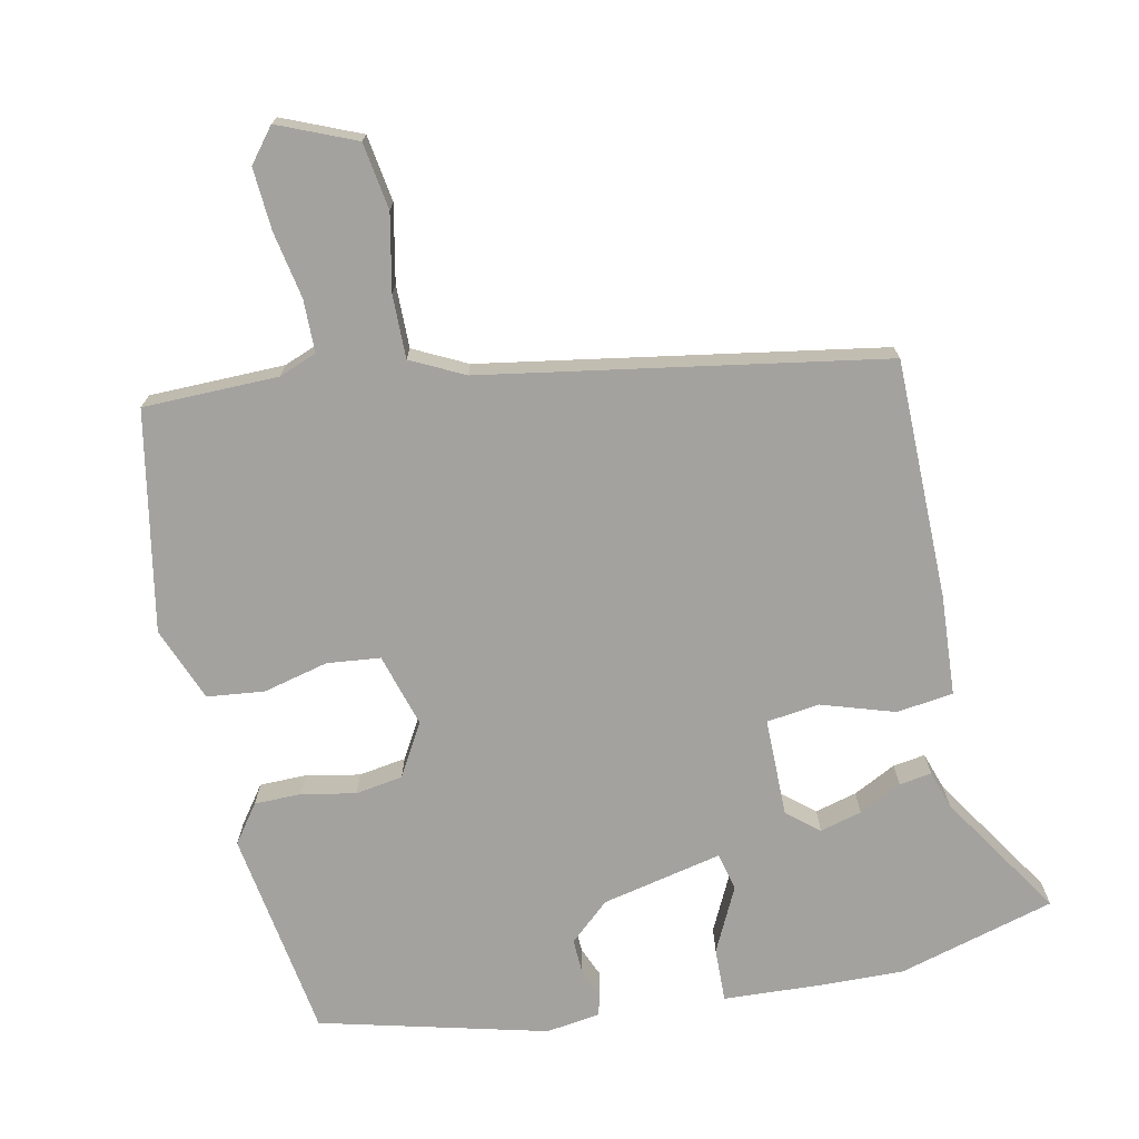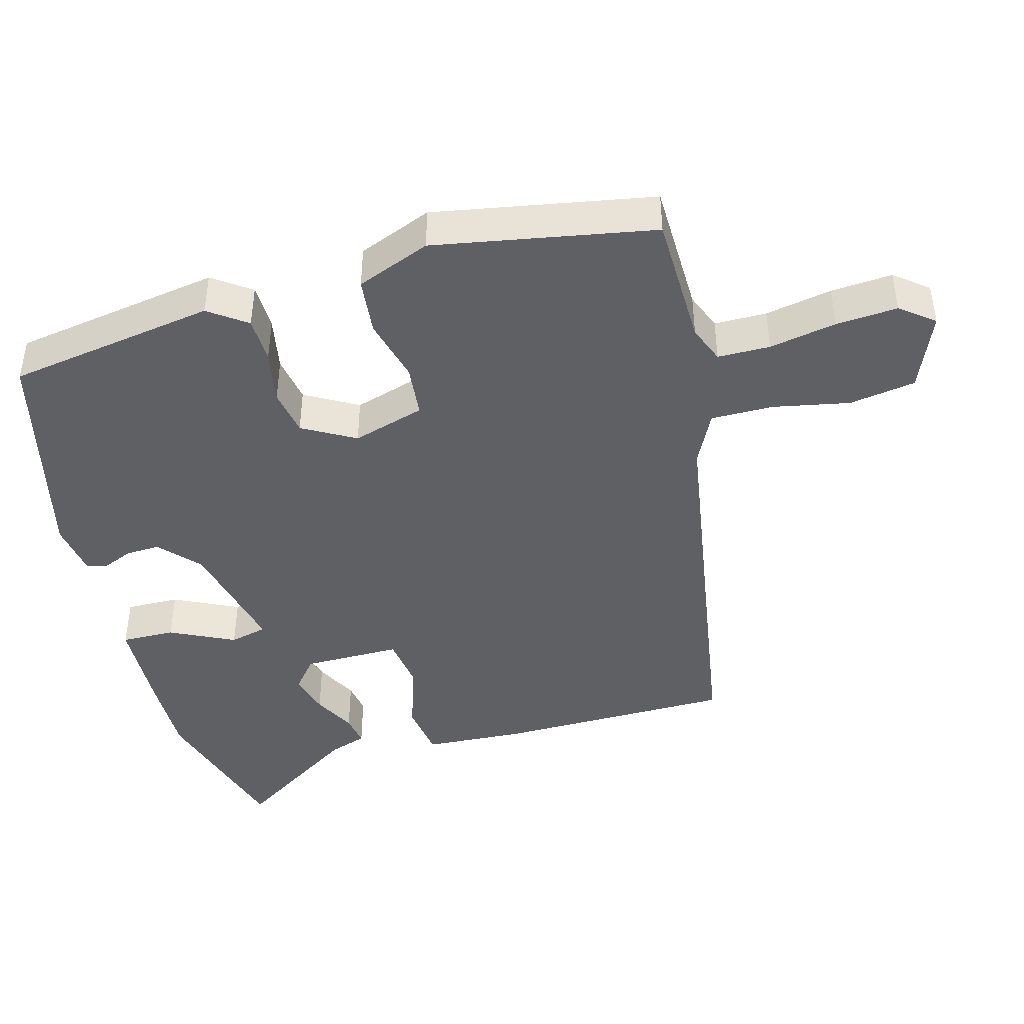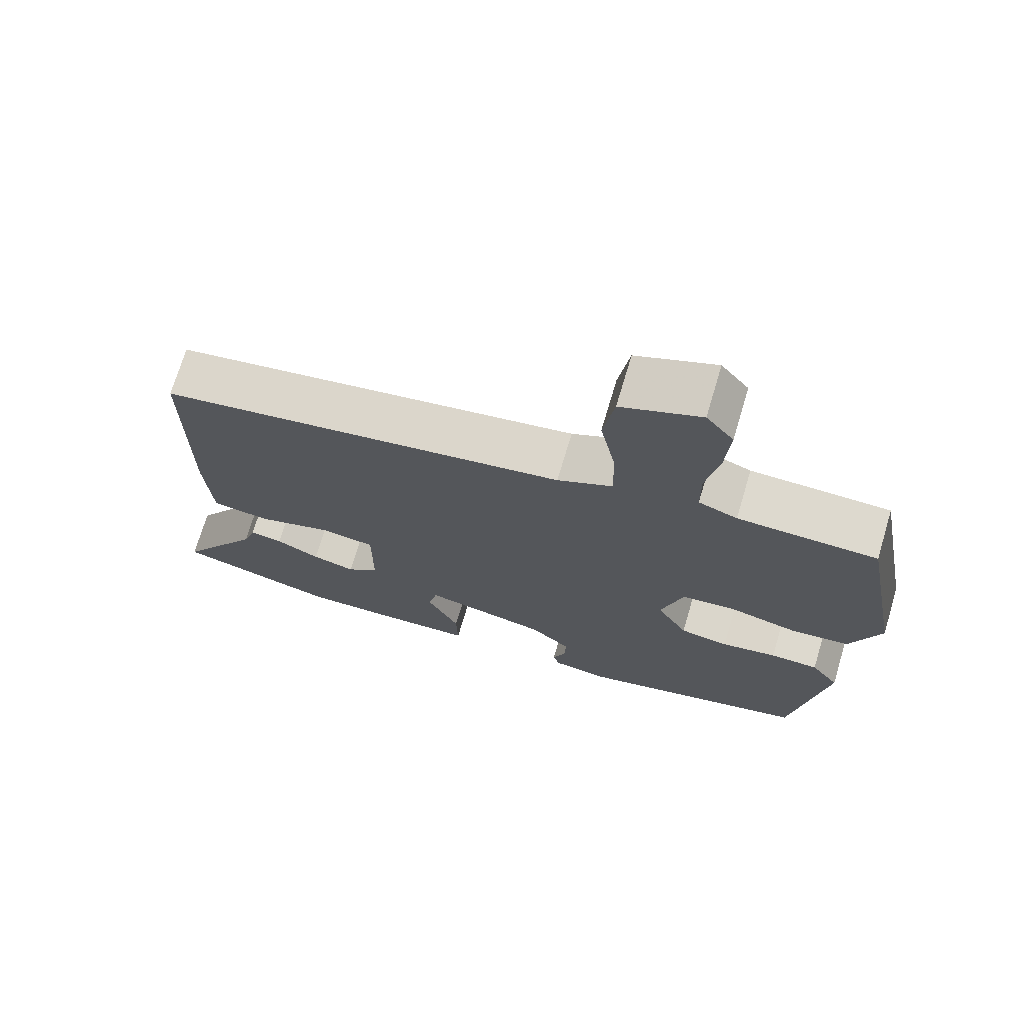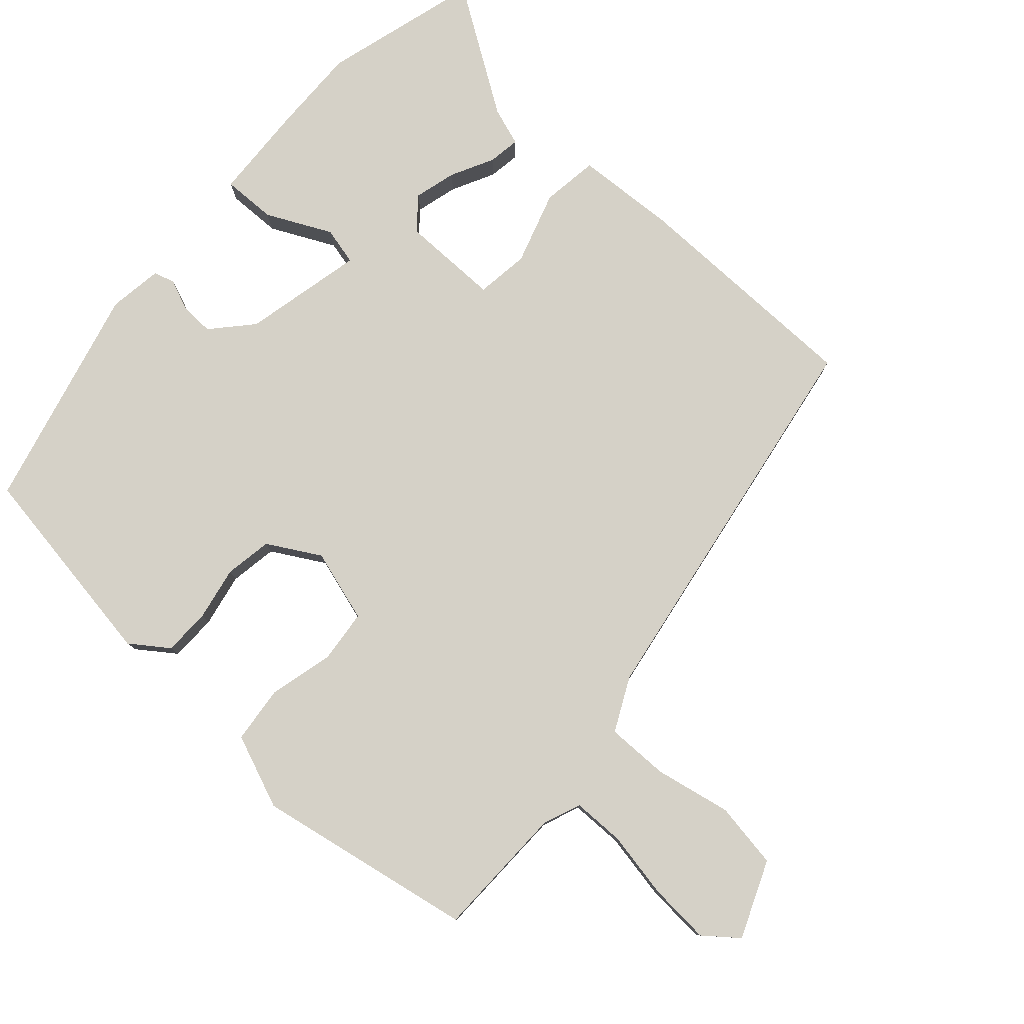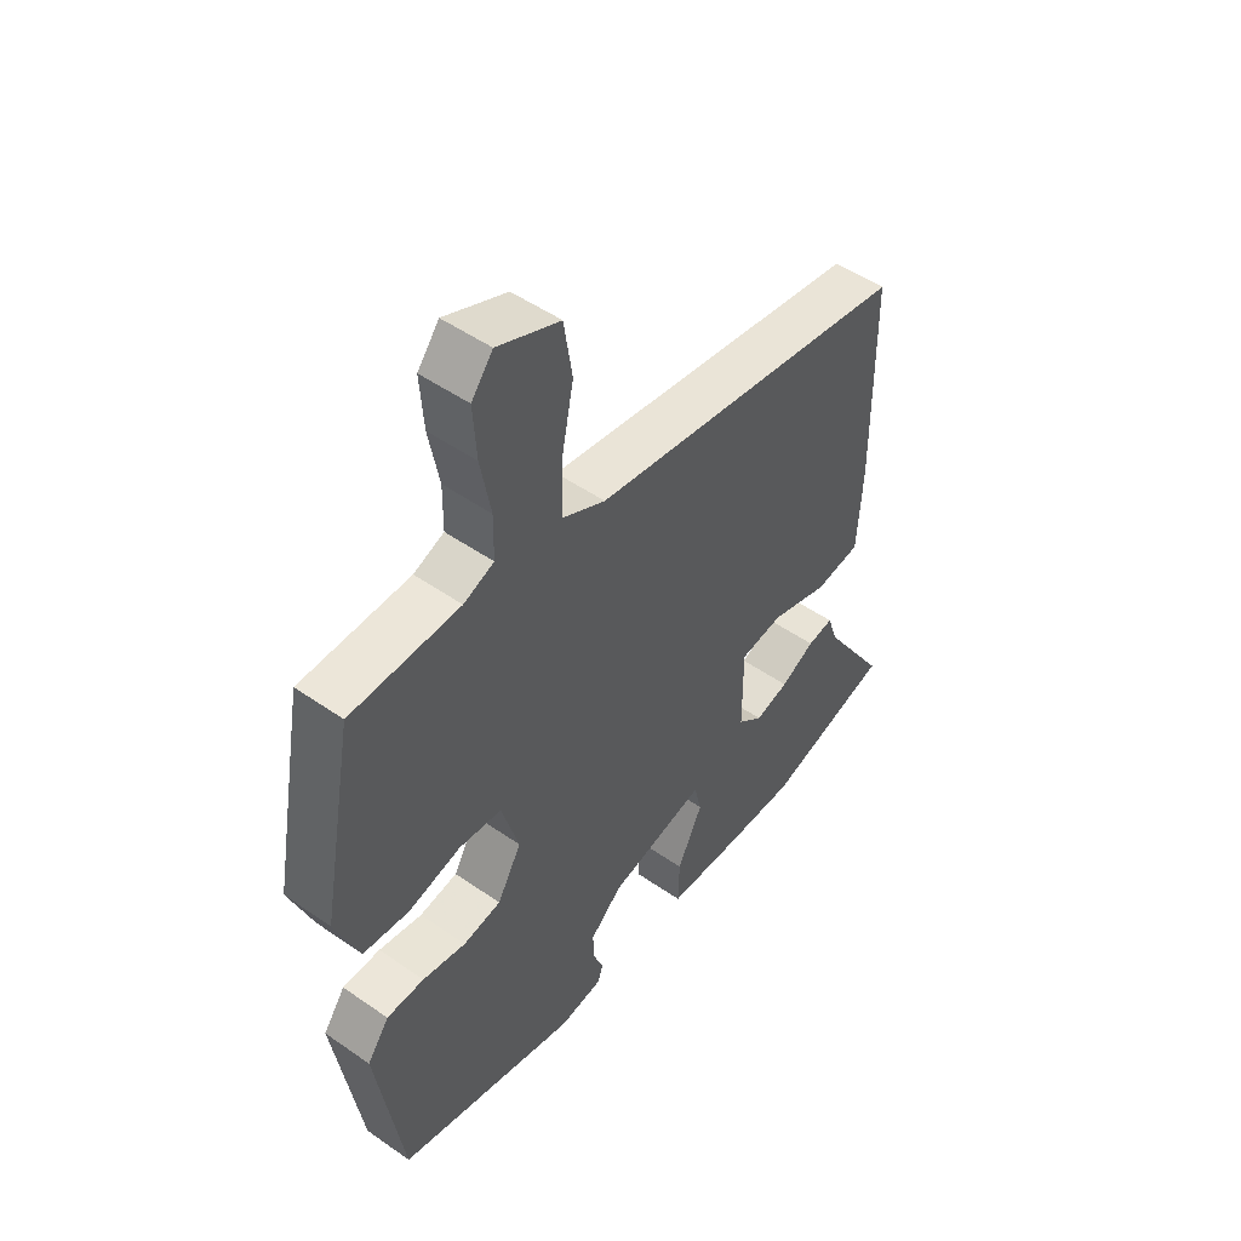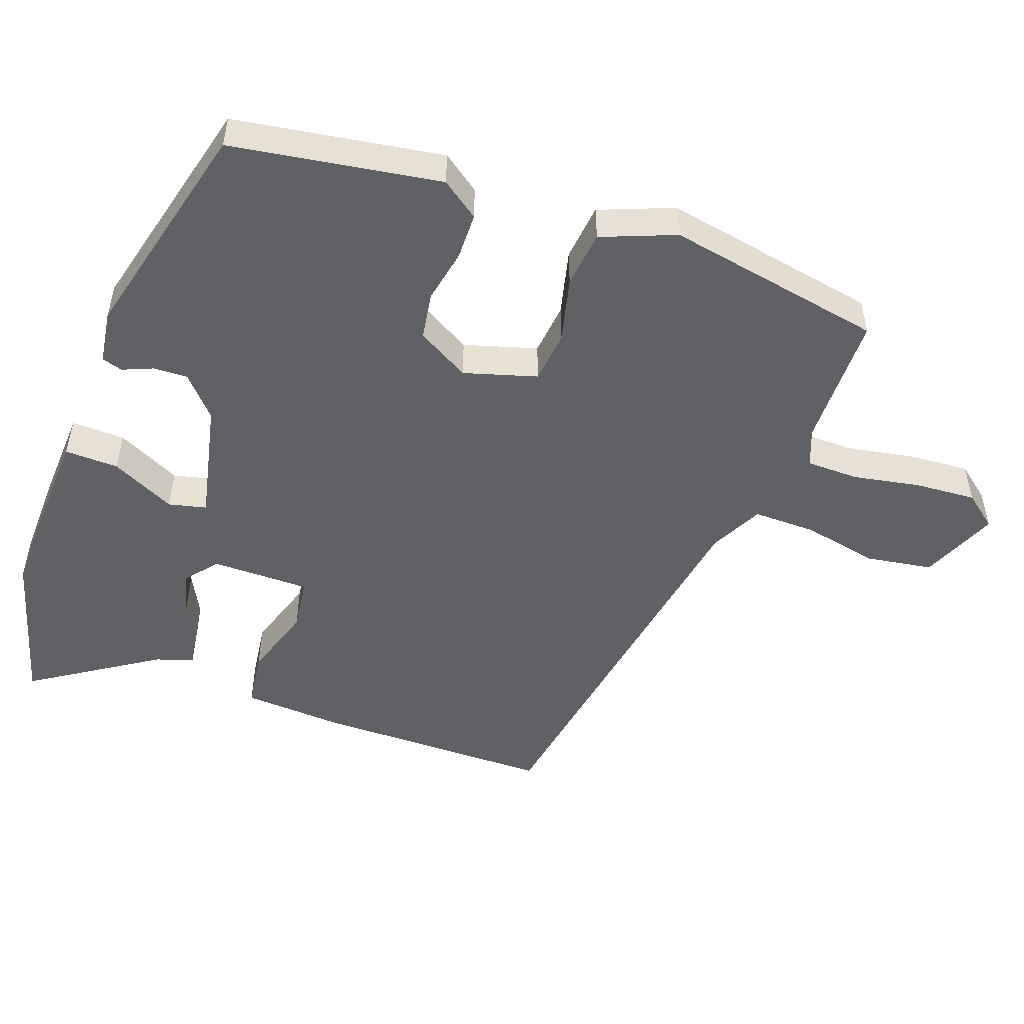
<metadata>
{"format":"obj","ext":"obj","renderer":"f3d","projection":"perspective","resolution":1024,"background":"white","views":[{"elev":-72.6,"azim":11.8,"up":"+Y"},{"elev":-43.1,"azim":-74.5,"up":"+Y"},{"elev":71.8,"azim":-163.4,"up":"+Z"},{"elev":79.5,"azim":-48.0,"up":"+Y"},{"elev":49.9,"azim":-52.5,"up":"+Z"},{"elev":-50.3,"azim":-109.9,"up":"+Y"}]}
</metadata>
<code>
v -0.487 0.07 0.499
v -0.294 0.07 0.502
v -0.24 0.07 0.523
v -0.239 0.07 0.598
v -0.257 0.07 0.694
v -0.263 0.07 0.782
v -0.225 0.07 0.83
v -0.115 0.07 0.784
v -0.1 0.07 0.689
v -0.122 0.07 0.58
v -0.123 0.07 0.49
v -0.047 0.07 0.452
v 0.522 0.07 0.357
v 0.524 0.07 0.015
v 0.515 0.07 -0.128
v 0.434 0.07 -0.139
v 0.33 0.07 -0.106
v 0.254 0.07 -0.116
v 0.254 0.07 -0.257
v 0.299 0.07 -0.294
v 0.359 0.07 -0.278
v 0.42 0.07 -0.247
v 0.466 0.07 -0.24
v 0.484 0.07 -0.294
v 0.6 0.07 -0.472
v 0.376 0.07 -0.535
v 0.254 0.07 -0.532
v 0.116 0.07 -0.525
v 0.118 0.07 -0.448
v 0.163 0.07 -0.356
v 0.15 0.07 -0.302
v -0.022 0.07 -0.34
v -0.079 0.07 -0.391
v -0.077 0.07 -0.44
v -0.059 0.07 -0.483
v -0.068 0.07 -0.513
v -0.145 0.07 -0.524
v -0.468 0.07 -0.443
v -0.515 0.07 -0.144
v -0.476 0.07 -0.09
v -0.409 0.07 -0.089
v -0.332 0.07 -0.104
v -0.264 0.07 -0.093
v -0.221 0.07 -0.018
v -0.252 0.07 0.086
v -0.328 0.07 0.094
v -0.421 0.07 0.071
v -0.503 0.07 0.08
v -0.545 0.07 0.186
v -0.487 0 0.499
v -0.294 0 0.502
v -0.24 0 0.523
v -0.239 0 0.598
v -0.257 0 0.694
v -0.263 0 0.782
v -0.225 0 0.83
v -0.115 0 0.784
v -0.1 0 0.689
v -0.122 0 0.58
v -0.123 0 0.49
v -0.047 0 0.452
v 0.522 0 0.357
v 0.524 0 0.015
v 0.515 0 -0.128
v 0.434 0 -0.139
v 0.33 0 -0.106
v 0.254 0 -0.116
v 0.254 0 -0.257
v 0.299 0 -0.294
v 0.359 0 -0.278
v 0.42 0 -0.247
v 0.466 0 -0.24
v 0.484 0 -0.294
v 0.6 0 -0.472
v 0.376 0 -0.535
v 0.254 0 -0.532
v 0.116 0 -0.525
v 0.118 0 -0.448
v 0.163 0 -0.356
v 0.15 0 -0.302
v -0.022 0 -0.34
v -0.079 0 -0.391
v -0.077 0 -0.44
v -0.059 0 -0.483
v -0.068 0 -0.513
v -0.145 0 -0.524
v -0.468 0 -0.443
v -0.515 0 -0.144
v -0.476 0 -0.09
v -0.409 0 -0.089
v -0.332 0 -0.104
v -0.264 0 -0.093
v -0.221 0 -0.018
v -0.252 0 0.086
v -0.328 0 0.094
v -0.421 0 0.071
v -0.503 0 0.08
v -0.545 0 0.186
f 49 1 2
f 48 49 2
f 47 48 2
f 46 47 2
f 45 46 2 3
f 44 45 3
f 40 41 42
f 39 40 42
f 38 39 42
f 37 38 42
f 36 37 42
f 35 36 42
f 34 35 42
f 33 34 42 43
f 32 33 43 44
f 28 29 30
f 27 28 30
f 26 27 30
f 25 26 30
f 24 25 30
f 24 30 31
f 21 22 23 24
f 20 21 24
f 20 24 31
f 19 20 31
f 44 3 4
f 32 44 4
f 31 32 4
f 19 31 4
f 18 19 4
f 15 16 17
f 14 15 17
f 13 14 17
f 12 13 17
f 8 9 10
f 7 8 10
f 6 7 10
f 5 6 10
f 4 5 10
f 4 10 11
f 18 4 11
f 11 12 17 18
f 51 50 98
f 51 98 97
f 51 97 96
f 51 96 95
f 52 51 95 94
f 52 94 93
f 91 90 89
f 91 89 88
f 91 88 87
f 91 87 86
f 91 86 85
f 91 85 84
f 91 84 83
f 92 91 83 82
f 93 92 82 81
f 79 78 77
f 79 77 76
f 79 76 75
f 79 75 74
f 79 74 73
f 80 79 73
f 73 72 71 70
f 73 70 69
f 80 73 69
f 80 69 68
f 53 52 93
f 53 93 81
f 53 81 80
f 53 80 68
f 53 68 67
f 66 65 64
f 66 64 63
f 66 63 62
f 66 62 61
f 59 58 57
f 59 57 56
f 59 56 55
f 59 55 54
f 59 54 53
f 60 59 53
f 60 53 67
f 67 66 61 60
f 1 50 51 2
f 2 51 52 3
f 3 52 53 4
f 4 53 54 5
f 5 54 55 6
f 6 55 56 7
f 7 56 57 8
f 8 57 58 9
f 9 58 59 10
f 10 59 60 11
f 11 60 61 12
f 12 61 62 13
f 13 62 63 14
f 14 63 64 15
f 15 64 65 16
f 16 65 66 17
f 17 66 67 18
f 18 67 68 19
f 19 68 69 20
f 20 69 70 21
f 21 70 71 22
f 22 71 72 23
f 23 72 73 24
f 24 73 74 25
f 25 74 75 26
f 26 75 76 27
f 27 76 77 28
f 28 77 78 29
f 29 78 79 30
f 30 79 80 31
f 31 80 81 32
f 32 81 82 33
f 33 82 83 34
f 34 83 84 35
f 35 84 85 36
f 36 85 86 37
f 37 86 87 38
f 38 87 88 39
f 39 88 89 40
f 40 89 90 41
f 41 90 91 42
f 42 91 92 43
f 43 92 93 44
f 44 93 94 45
f 45 94 95 46
f 46 95 96 47
f 47 96 97 48
f 48 97 98 49
f 49 98 50 1

</code>
